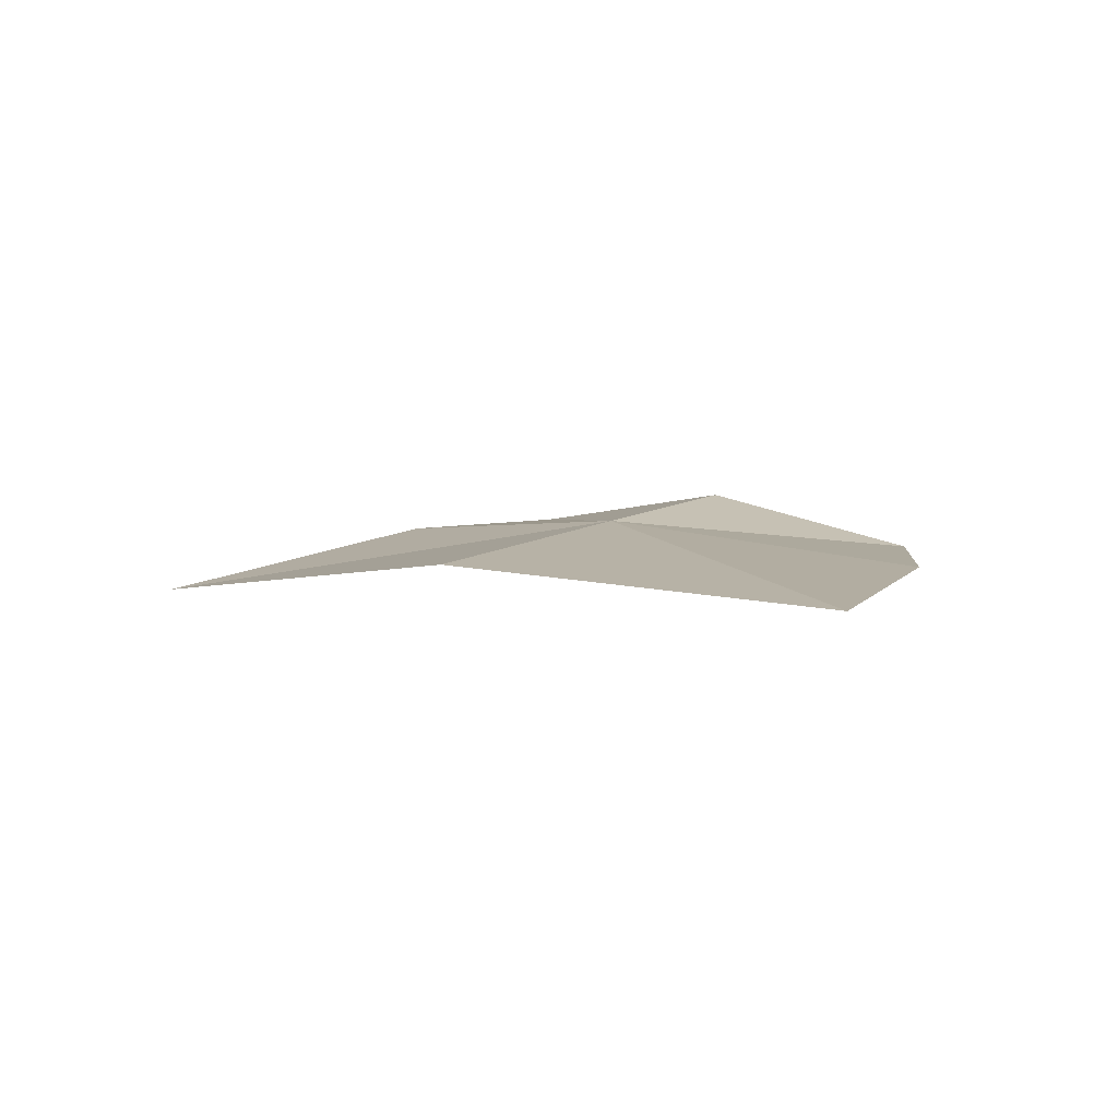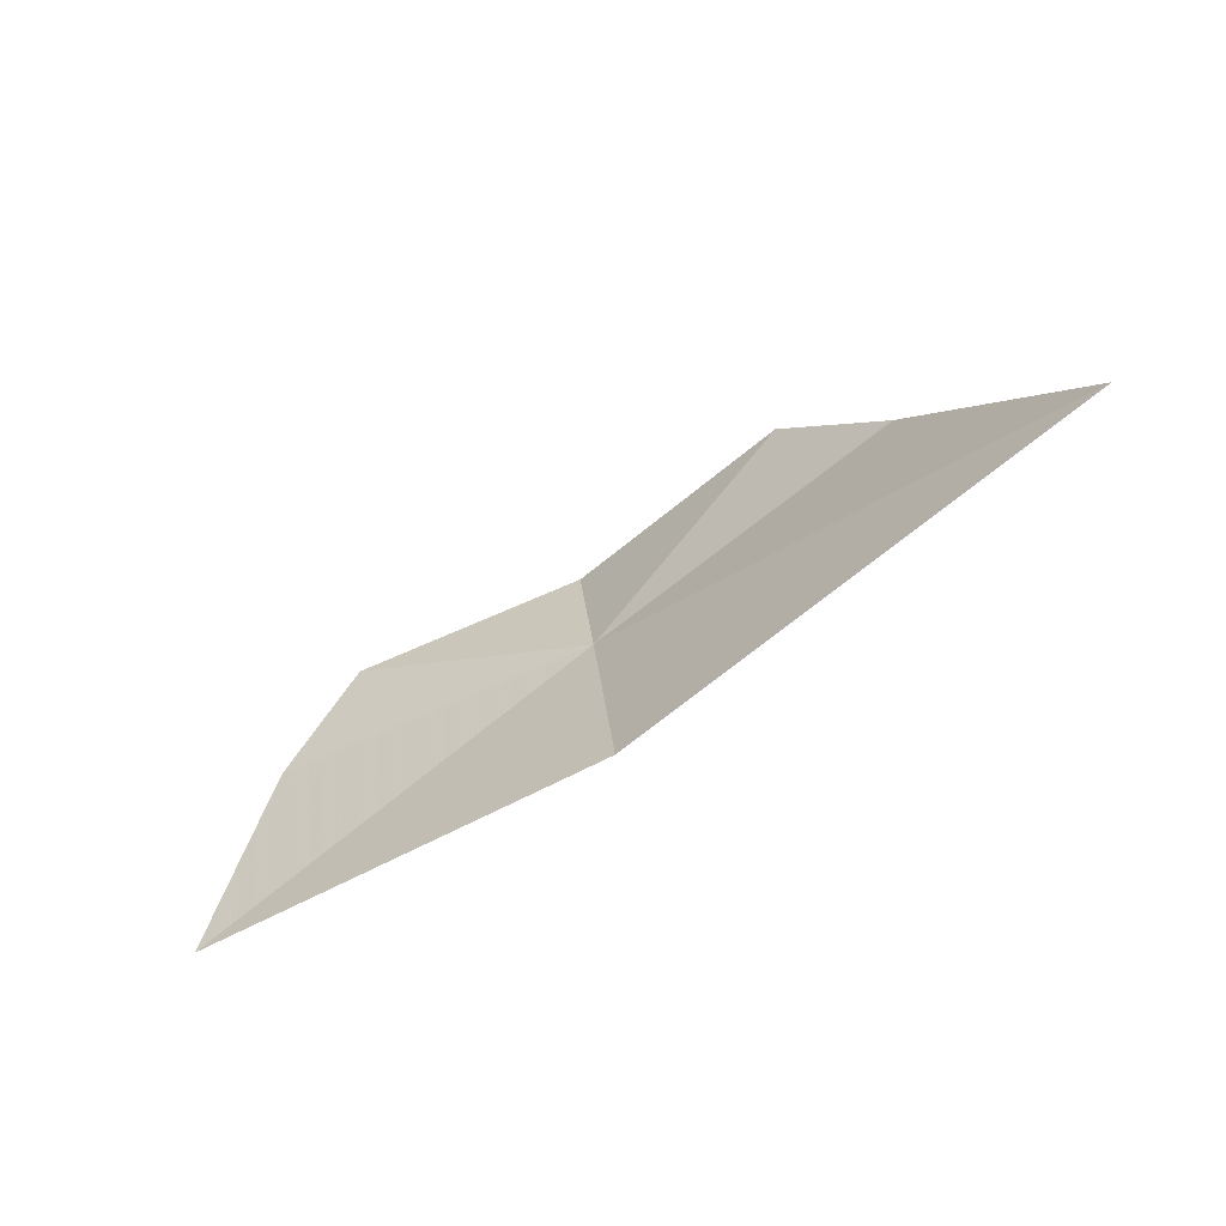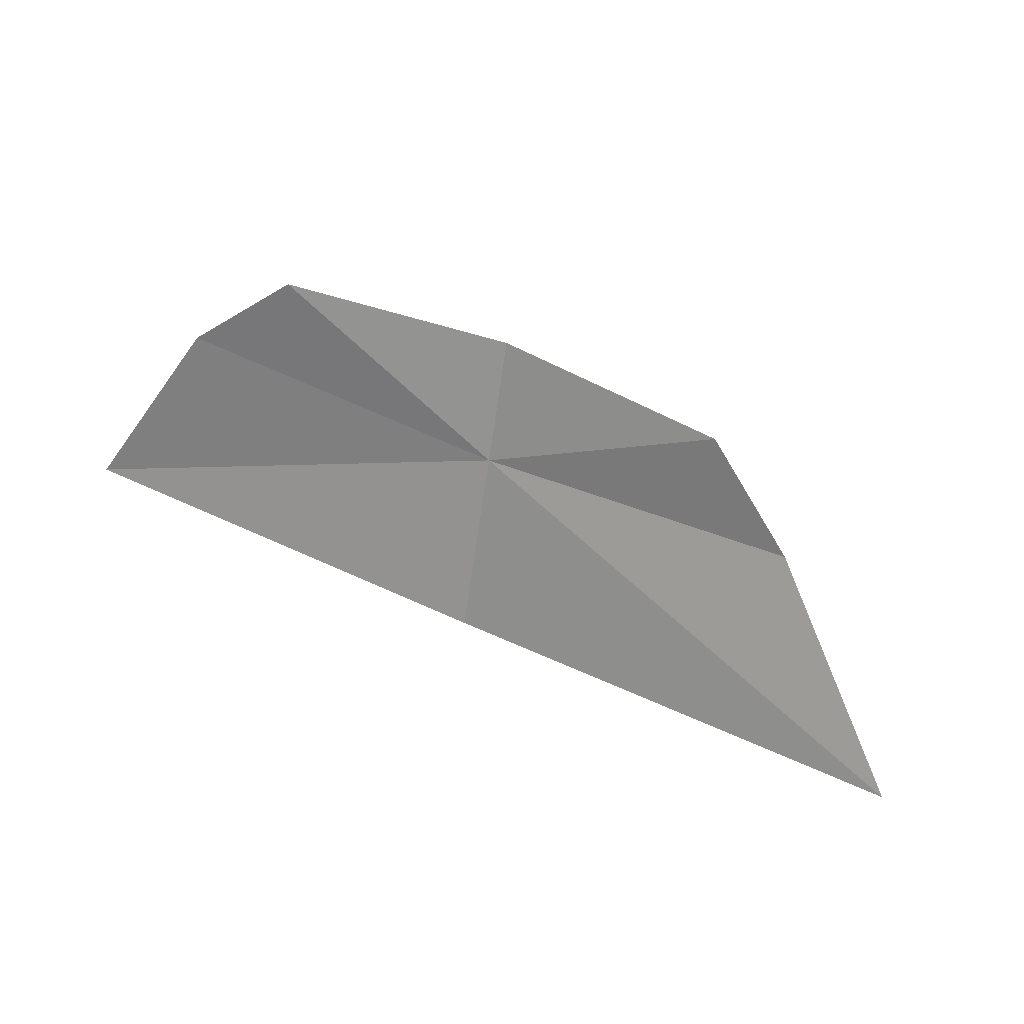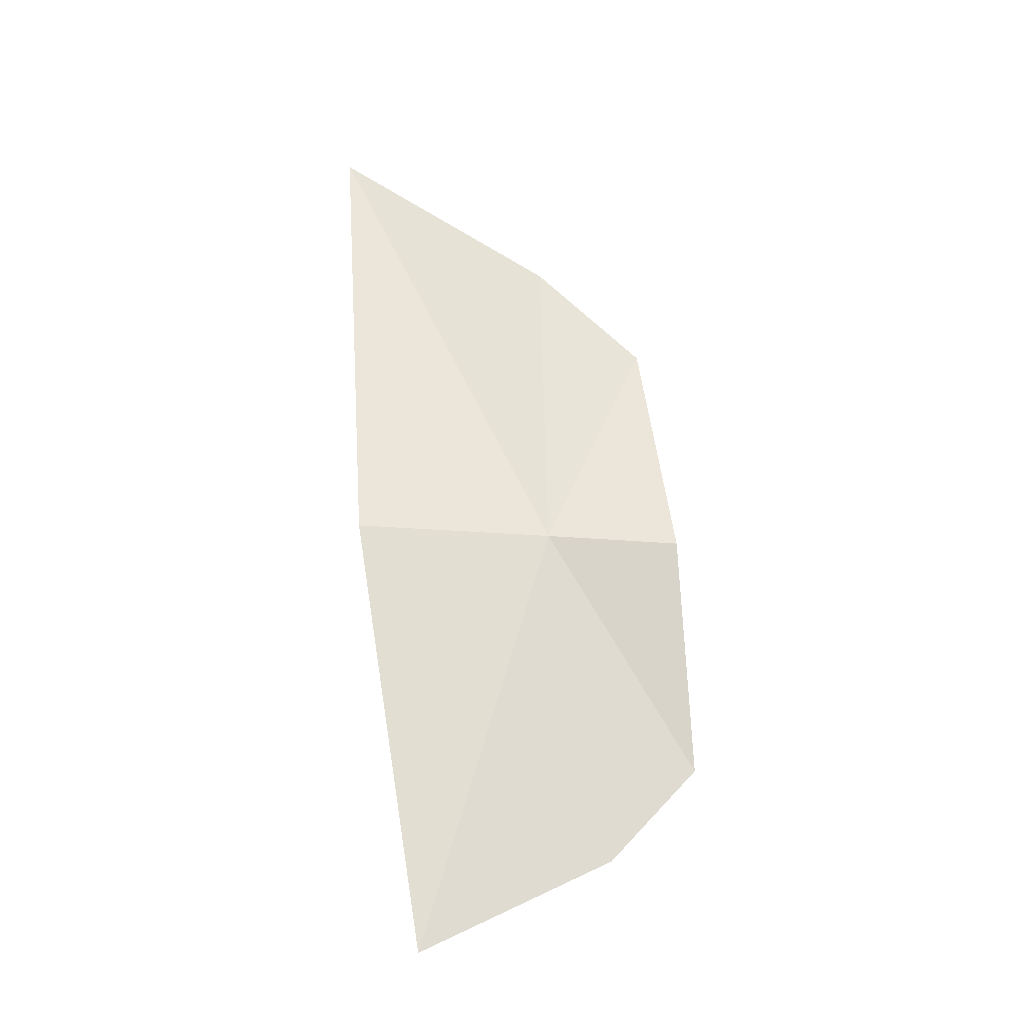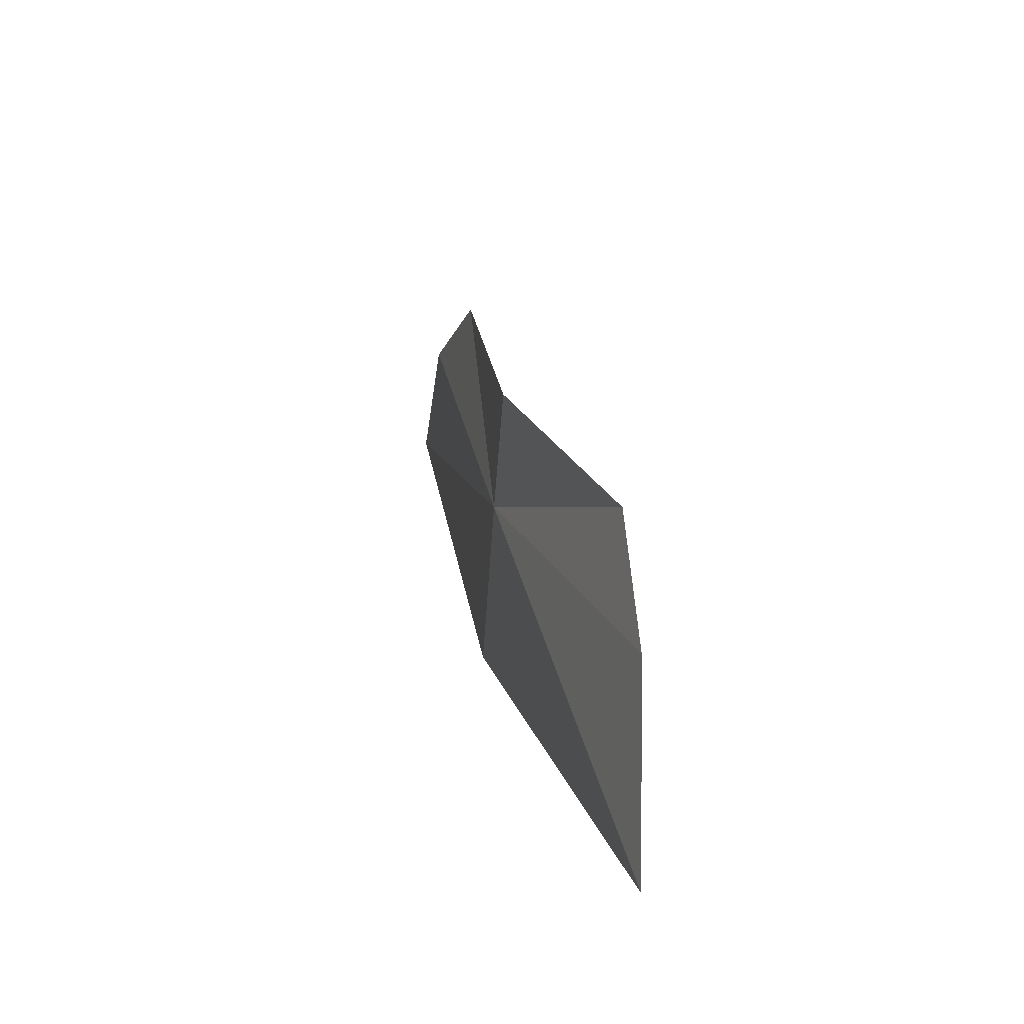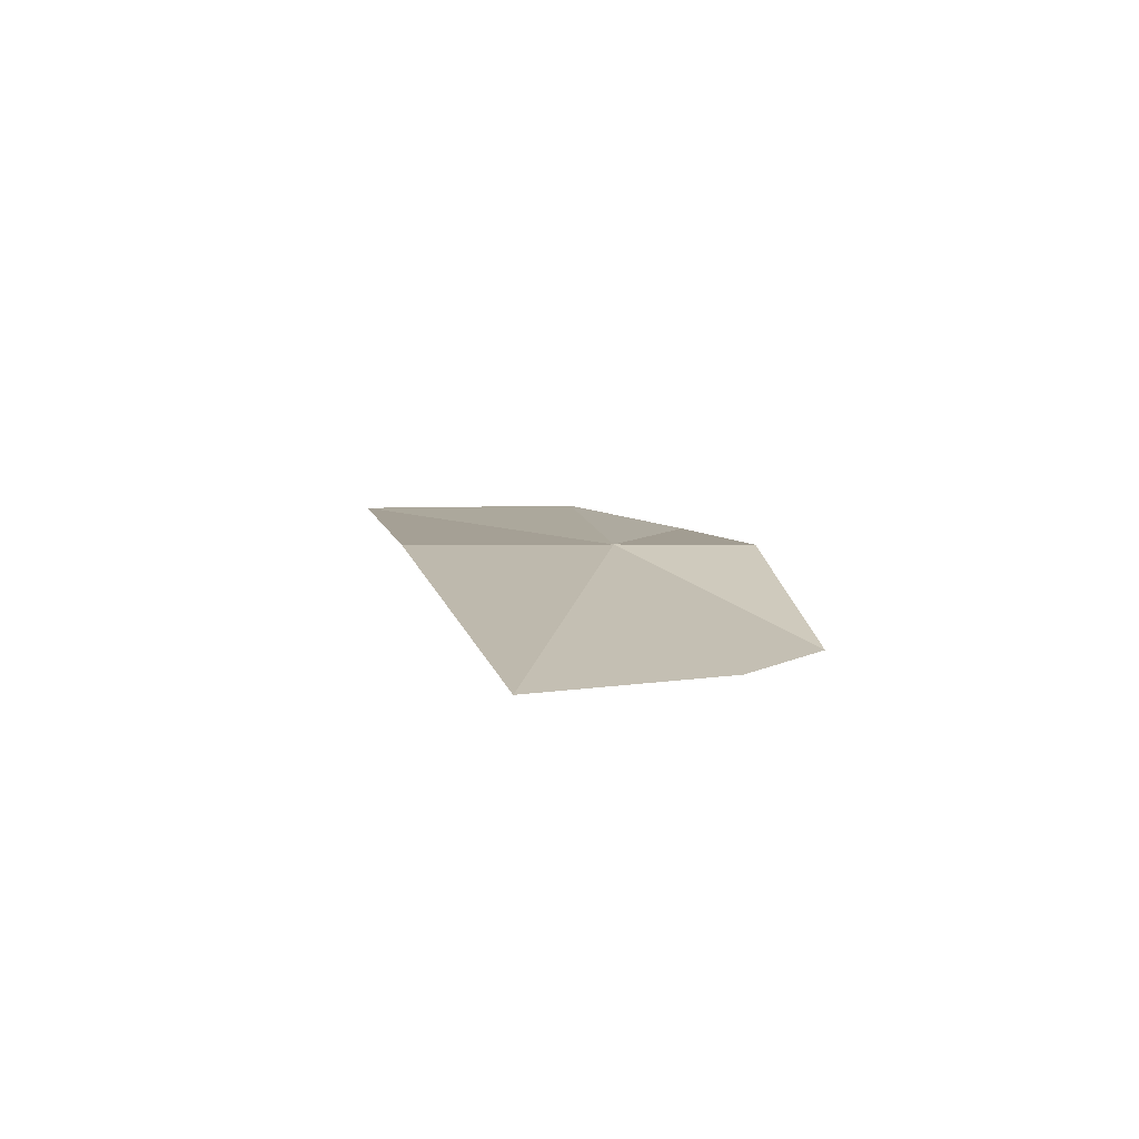
<metadata>
{"format":"obj","ext":"obj","renderer":"f3d","projection":"perspective","resolution":1024,"background":"white","views":[{"elev":22.8,"azim":-132.3,"up":"+Y"},{"elev":-62.7,"azim":21.5,"up":"+Z"},{"elev":-68.3,"azim":-13.9,"up":"+Y"},{"elev":79.4,"azim":-92.5,"up":"+Y"},{"elev":31.6,"azim":-119.7,"up":"+Z"},{"elev":26.5,"azim":-98.6,"up":"+Y"}]}
</metadata>
<code>
v 0.1974 0.08829 0.6082
v 0.1822 0.08899 0.6165
v 0.177 0.09094 0.6109
v 0.1966 0.08807 0.6163
v 0.1723 0.09352 0.5993
v 0.1986 0.08853 0.5962
v 0.2268 0.07811 0.5954
v 0.2167 0.08195 0.6086
v 0.2103 0.08278 0.6149
f 1 3 2
f 1 2 4
f 1 6 5
f 1 5 3
f 1 8 7
f 1 7 6
f 1 4 9
f 1 9 8

</code>
